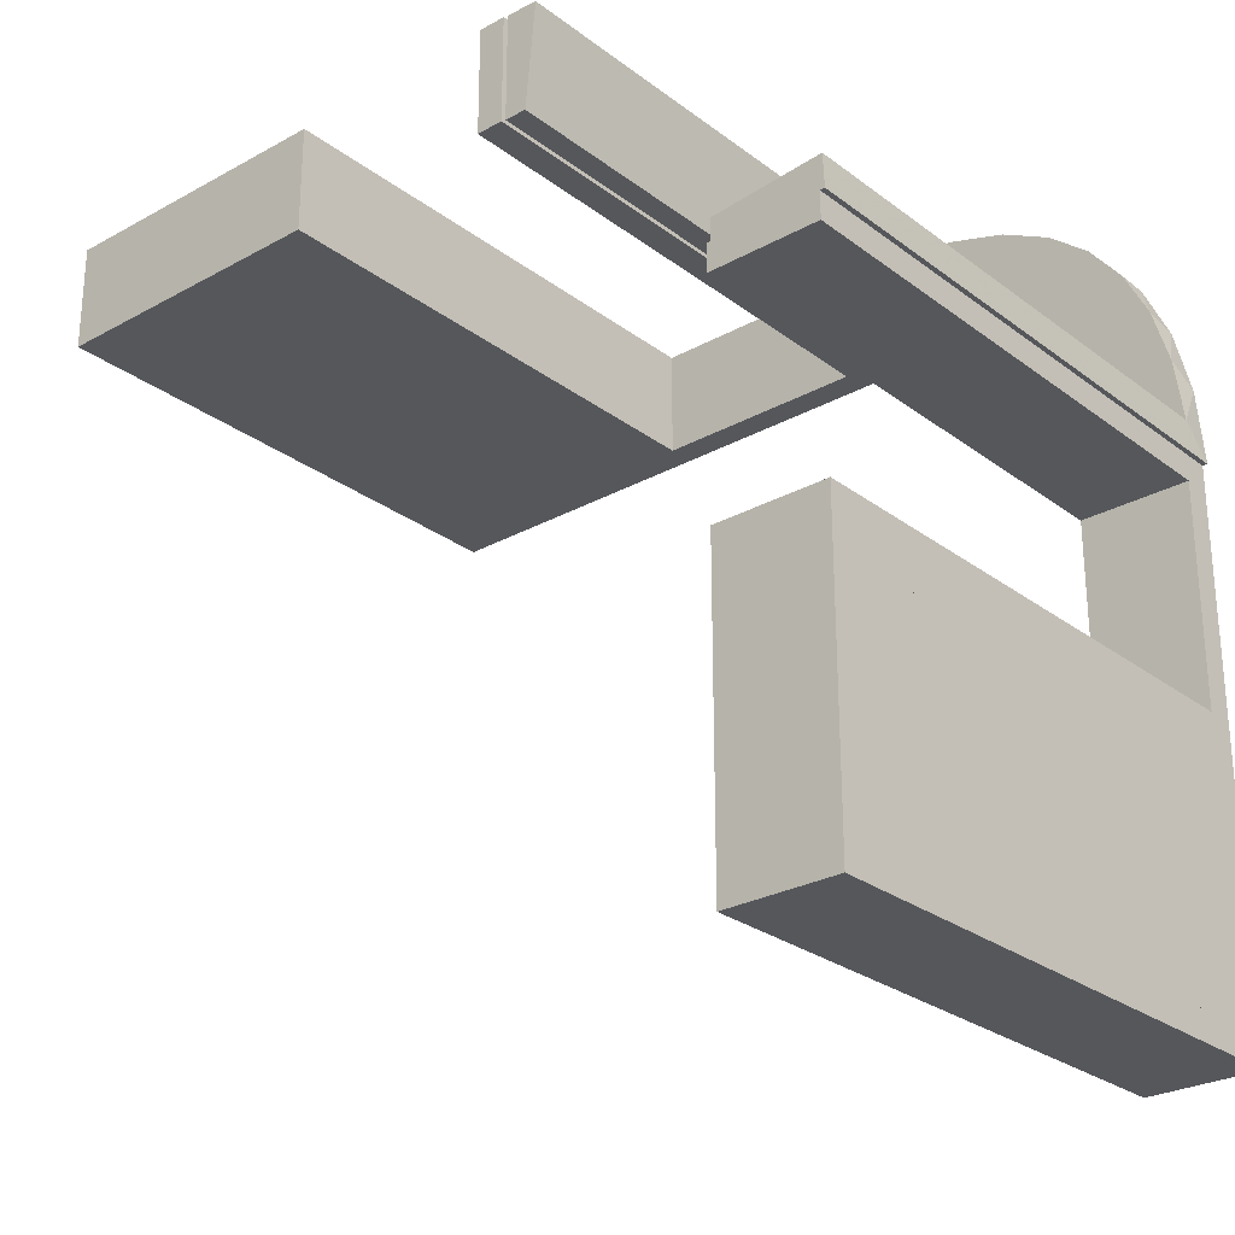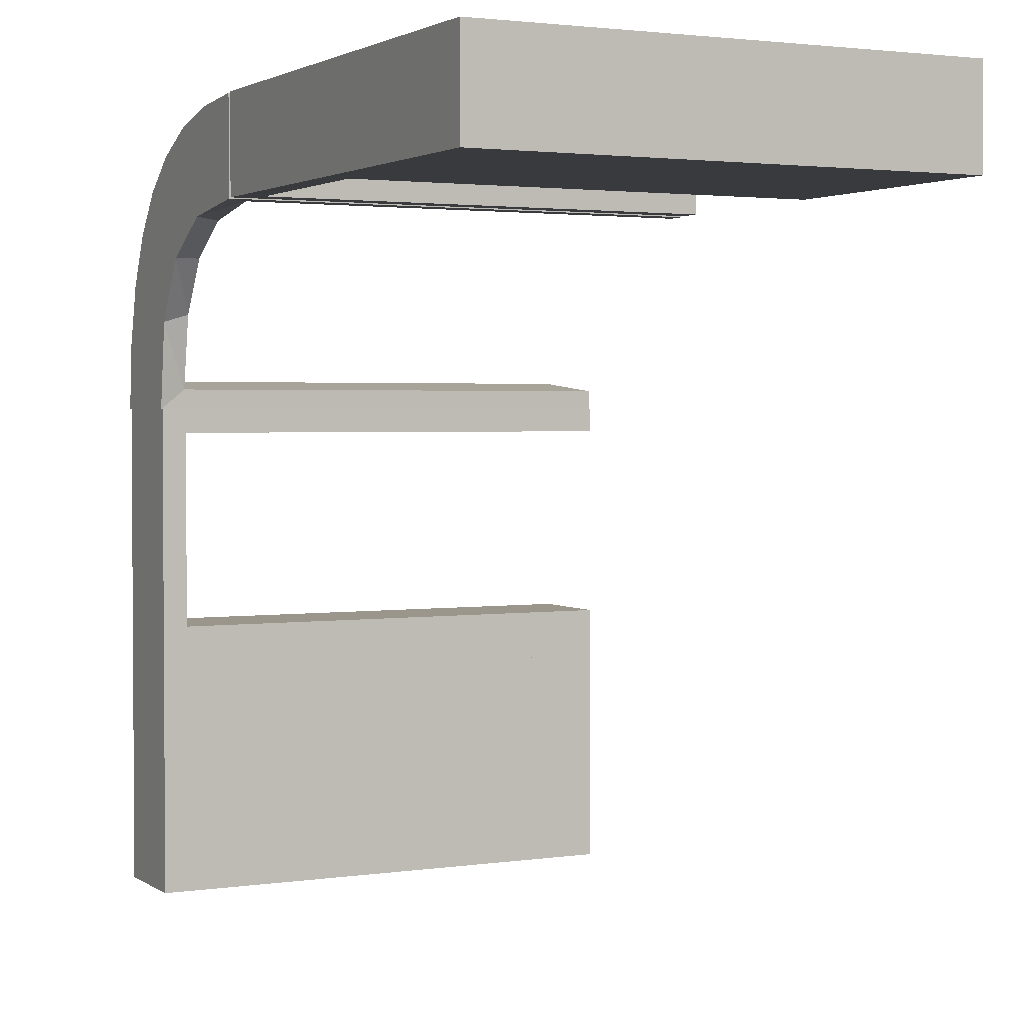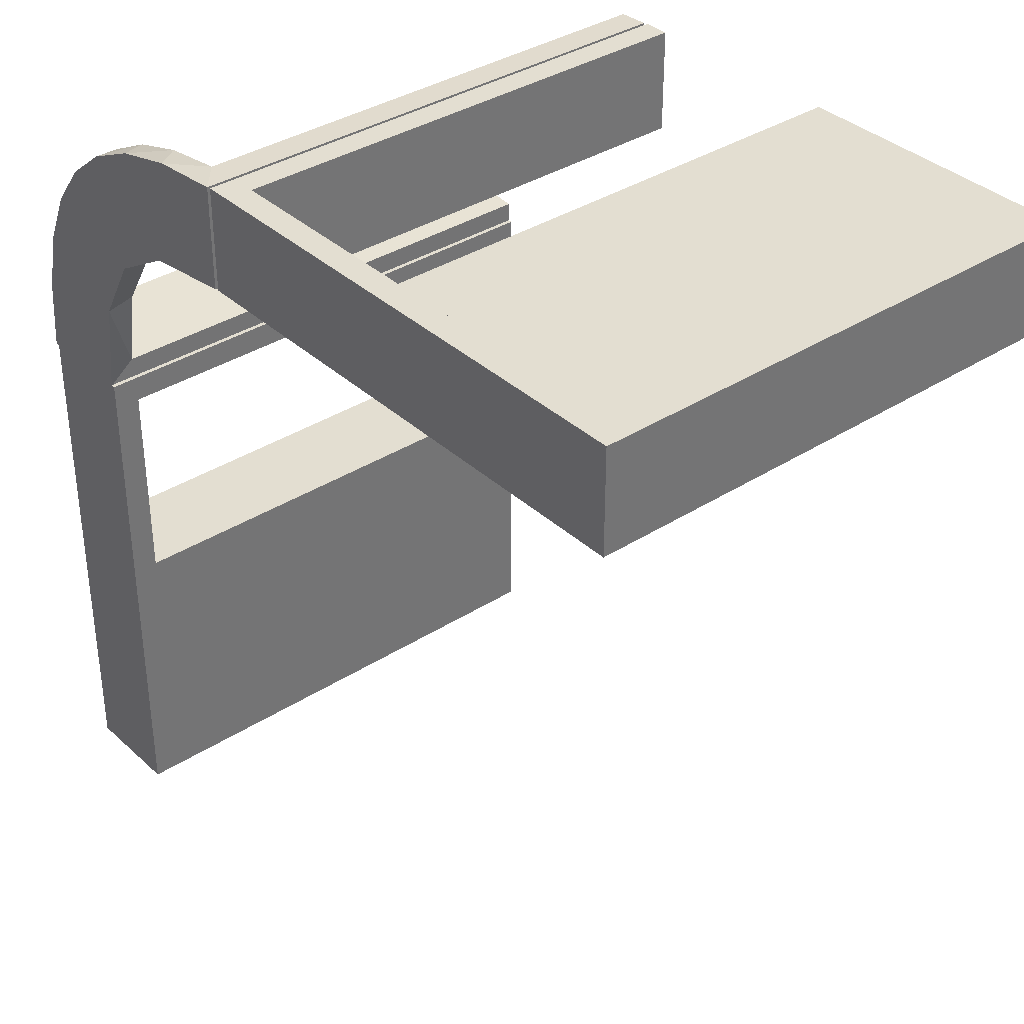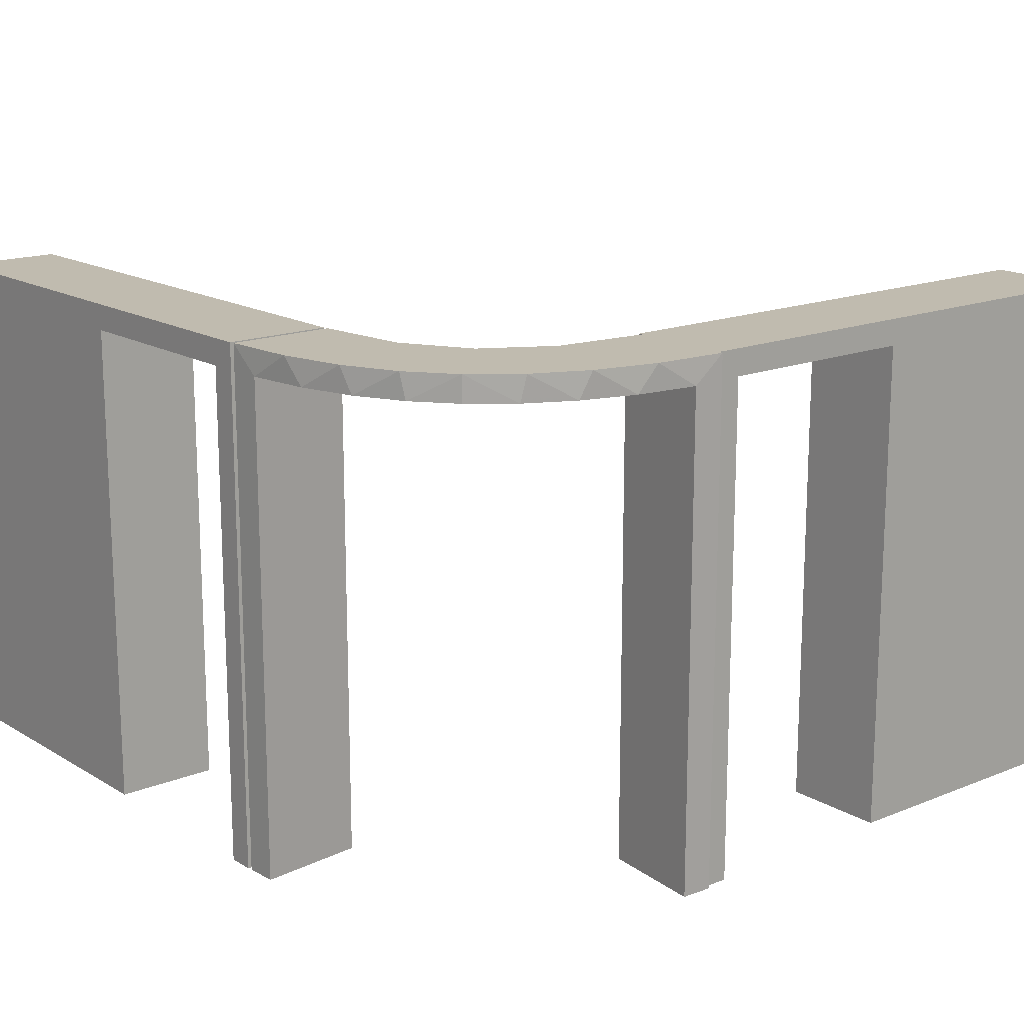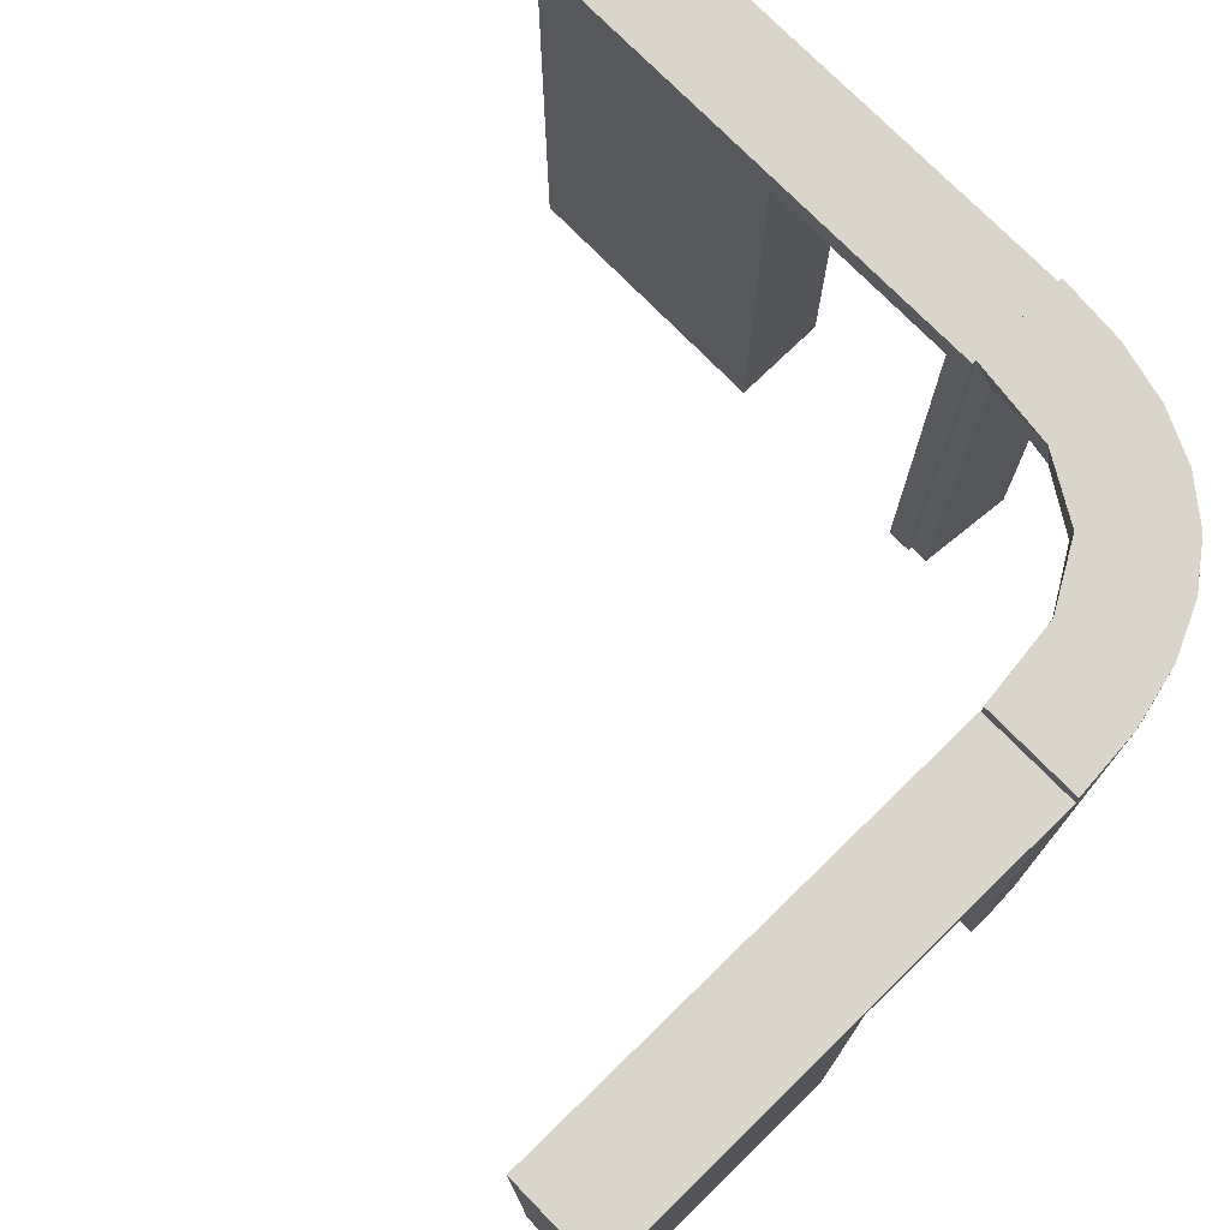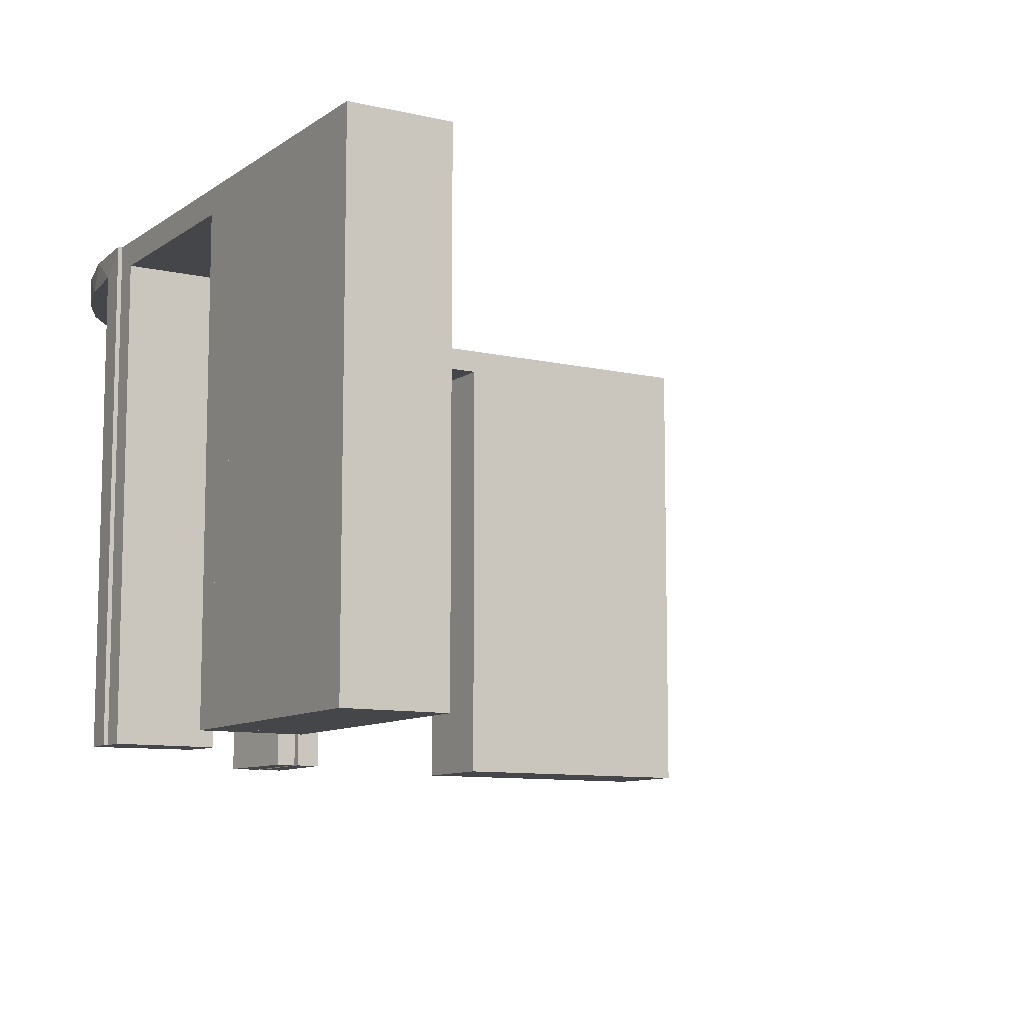
<metadata>
{"format":"obj","ext":"obj","renderer":"f3d","projection":"perspective","resolution":1024,"background":"white","views":[{"elev":-26.8,"azim":-139.2,"up":"+Y"},{"elev":2.3,"azim":63.0,"up":"+Y"},{"elev":36.1,"azim":49.9,"up":"+Y"},{"elev":16.2,"azim":-129.6,"up":"+Z"},{"elev":74.2,"azim":135.8,"up":"+Z"},{"elev":-9.7,"azim":-30.9,"up":"+Z"}]}
</metadata>
<code>
v 0 0.3 0
v 0 0.3 -0.5
v 0 0.2 0
v 0 0.2 -0.5
v 0.475 0.3 -0.025
v 0.475 0.3 -0.5
v 0.475 0.2 -0.025
v 0.475 0.2 -0.5
v -0.1909 0.09599 -0.025
v -0.2 0 0
v -0.2 0 -0.5
v -0.2 -0.275 -0.025
v -0.2 -0.275 -0.5
v -0.2 -0.475 -0.025
v -0.2 -0.475 -0.5
v -0.2 -0.225 -0.025
v -0.2 -0.225 -0.5
v -0.2 -0.5 0
v -0.2 -0.5 -0.5
v -0.2 -0.025 -0.025
v -0.2 -0.025 -0.5
v -0.2 -0.25 0
v -0.2 -0.25 -0.5
v -0.2987 0.06859 0
v -0.2572 0.1847 -0.025
v -0.02934 0.2486 -0.025
v -0.004352 0.1992 0
v -0.004352 0.1992 -0.5
v -0.004352 0.2992 0
v -0.004352 0.2992 -0.5
v -0.004352 0.2992 -0.25
v -0.09346 0.1883 0
v -0.2272 0.2221 0
v -0.2272 0.2221 -0.025
v -0.3031 0.02878 -0.025
v -0.3031 0.02878 -0.5
v -0.3031 0.02878 -0.2625
v -0.1921 0.1864 -0.025
v -0.2044 -0.0007882 0
v -0.2044 -0.0007882 -0.5
v -0.2044 -0.0007882 -0.25
v 0.25 0.3 0
v 0.25 0.3 -0.5
v 0.25 0.2 0
v 0.25 0.2 -0.5
v -0.2952 0.0881 -0.025
v -0.284 0.1289 0
v -0.1899 0.2521 -0.025
v -0.1011 0.1857 -0.025
v -0.02476 0.1991 -0.025
v -0.02476 0.1991 -0.1833
v -0.02476 0.1991 -0.3417
v -0.02476 0.1991 -0.5
v -0.3 0 0
v -0.3 0 -0.5
v -0.3 -0.275 -0.025
v -0.3 -0.275 -0.5
v -0.3 -0.475 -0.025
v -0.3 -0.475 -0.5
v -0.3 -0.225 -0.025
v -0.3 -0.225 -0.5
v -0.3 -0.5 0
v -0.3 -0.5 -0.5
v -0.3 -0.025 -0.025
v -0.3 -0.025 -0.5
v -0.3 -0.25 0
v -0.3 -0.25 -0.5
v -0.2602 0.18 0
v 0.025 0.3 -0.025
v 0.025 0.3 -0.5
v 0.025 0.2 -0.025
v 0.025 0.2 -0.5
v 0.5 0.3 0
v 0.5 0.3 -0.5
v 0.5 0.2 0
v 0.5 0.2 -0.5
v -0.1935 0.08832 0
v -0.3044 -0.0007882 0
v -0.3044 -0.0007882 -0.5
v -0.1852 0.255 0
v -0.1452 0.2747 -0.025
v -0.2042 0.01962 -0.025
v -0.2042 0.01962 -0.1833
v -0.2042 0.01962 -0.3417
v -0.2042 0.01962 -0.5
v -0.09324 0.29 -0.025
v 0.275 0.3 -0.025
v 0.275 0.3 -0.5
v 0.275 0.2 -0.025
v 0.275 0.2 -0.5
v -0.1565 0.1514 0
v -0.1565 0.1514 -0.025
v 0.225 0.3 -0.025
v 0.225 0.3 -0.5
v 0.225 0.2 -0.025
v 0.225 0.2 -0.5
v -0.2798 0.1401 -0.025
v -0.1178 0.2322 -0.025
v -0.03392 0.298 -0.025
v -0.03392 0.298 -0.5
v -0.03392 0.298 -0.2625
v -0.07373 0.2936 0
v -0.134 0.2789 0
v -0.2537 0.0242 -0.025
f 63 62 58
f 66 58 62
f 66 67 56
f 58 66 56
f 18 62 63
f 22 66 62
f 23 67 66
f 12 56 57
f 14 58 56
f 15 59 58
f 19 15 14
f 22 18 14
f 22 12 23
f 14 12 22
f 63 59 15
f 57 67 23
f 63 58 59
f 67 57 56
f 18 63 19
f 22 62 18
f 23 66 22
f 12 57 13
f 14 56 12
f 15 58 14
f 19 14 18
f 12 13 23
f 63 15 19
f 57 23 13
f 67 66 60
f 54 60 66
f 54 55 64
f 60 54 64
f 22 66 67
f 10 54 66
f 11 55 54
f 20 64 65
f 16 60 64
f 17 61 60
f 23 17 16
f 10 22 16
f 10 20 11
f 16 20 10
f 67 61 17
f 65 55 11
f 67 60 61
f 55 65 64
f 22 67 23
f 10 66 22
f 11 54 10
f 20 65 21
f 16 64 20
f 17 60 16
f 23 16 22
f 20 21 11
f 67 17 23
f 65 11 21
f 57 56 58
f 57 58 59
f 57 59 58
f 14 12 56
f 15 14 58
f 12 13 57
f 13 12 14
f 15 59 57
f 57 58 56
f 14 56 58
f 15 58 59
f 12 57 56
f 13 14 15
f 15 57 13
f 51 50 27
f 27 50 32
f 92 91 49
f 52 51 28
f 27 28 51
f 28 53 52
f 91 92 9
f 77 9 82
f 83 41 39
f 40 84 85
f 84 40 41
f 83 84 41
f 29 102 99
f 31 29 99
f 81 86 103
f 103 80 81
f 30 31 101
f 80 33 48
f 25 34 33
f 68 47 97
f 47 24 46
f 24 78 35
f 37 35 78
f 37 79 36
f 37 78 79
f 27 32 102
f 80 32 91
f 32 80 103
f 103 102 32
f 80 91 33
f 68 33 91
f 91 77 68
f 77 39 24
f 24 47 77
f 41 78 39
f 79 41 40
f 78 41 79
f 31 30 28
f 29 31 27
f 28 27 31
f 36 85 84
f 84 37 36
f 37 84 104
f 104 83 82
f 104 35 37
f 83 104 84
f 9 104 82
f 104 9 38
f 92 38 9
f 104 38 97
f 104 46 35
f 38 25 97
f 38 34 25
f 34 38 48
f 98 38 92
f 26 98 49
f 38 98 48
f 99 86 26
f 98 86 81
f 98 26 86
f 26 50 51
f 26 101 99
f 52 26 51
f 100 52 53
f 52 100 101
f 26 52 101
f 53 28 30
f 30 100 53
f 79 40 85
f 85 36 79
f 50 49 32
f 91 32 49
f 91 9 77
f 77 82 39
f 83 39 82
f 102 86 99
f 31 99 101
f 86 102 103
f 80 48 81
f 30 101 100
f 33 34 48
f 25 33 68
f 68 97 25
f 47 46 97
f 24 35 46
f 27 102 29
f 77 47 68
f 39 78 24
f 104 97 46
f 98 92 49
f 26 49 50
f 98 81 48
f 90 8 7
f 5 87 89
f 6 5 7
f 87 88 90
f 88 87 5
f 6 8 90
f 90 7 89
f 5 89 7
f 6 7 8
f 87 90 89
f 88 5 6
f 6 90 88
f 90 89 7
f 90 7 8
f 45 44 95
f 3 95 44
f 3 4 71
f 95 3 71
f 42 44 45
f 1 3 44
f 2 4 3
f 69 71 72
f 93 95 71
f 94 96 95
f 43 94 93
f 1 42 93
f 1 69 2
f 93 69 1
f 45 96 94
f 72 4 2
f 45 95 96
f 4 72 71
f 42 45 43
f 1 44 42
f 2 3 1
f 69 72 70
f 93 71 69
f 94 95 93
f 43 93 42
f 69 70 2
f 45 94 43
f 72 2 70
f 76 75 7
f 44 7 75
f 44 45 89
f 7 44 89
f 73 75 76
f 42 44 75
f 43 45 44
f 87 89 90
f 5 7 89
f 6 8 7
f 74 6 5
f 42 73 5
f 42 87 43
f 5 87 42
f 76 8 6
f 90 45 43
f 76 7 8
f 45 90 89
f 73 76 74
f 42 75 73
f 43 44 42
f 87 90 88
f 5 89 87
f 6 7 5
f 74 5 73
f 87 88 43
f 76 6 74
f 90 43 88

</code>
